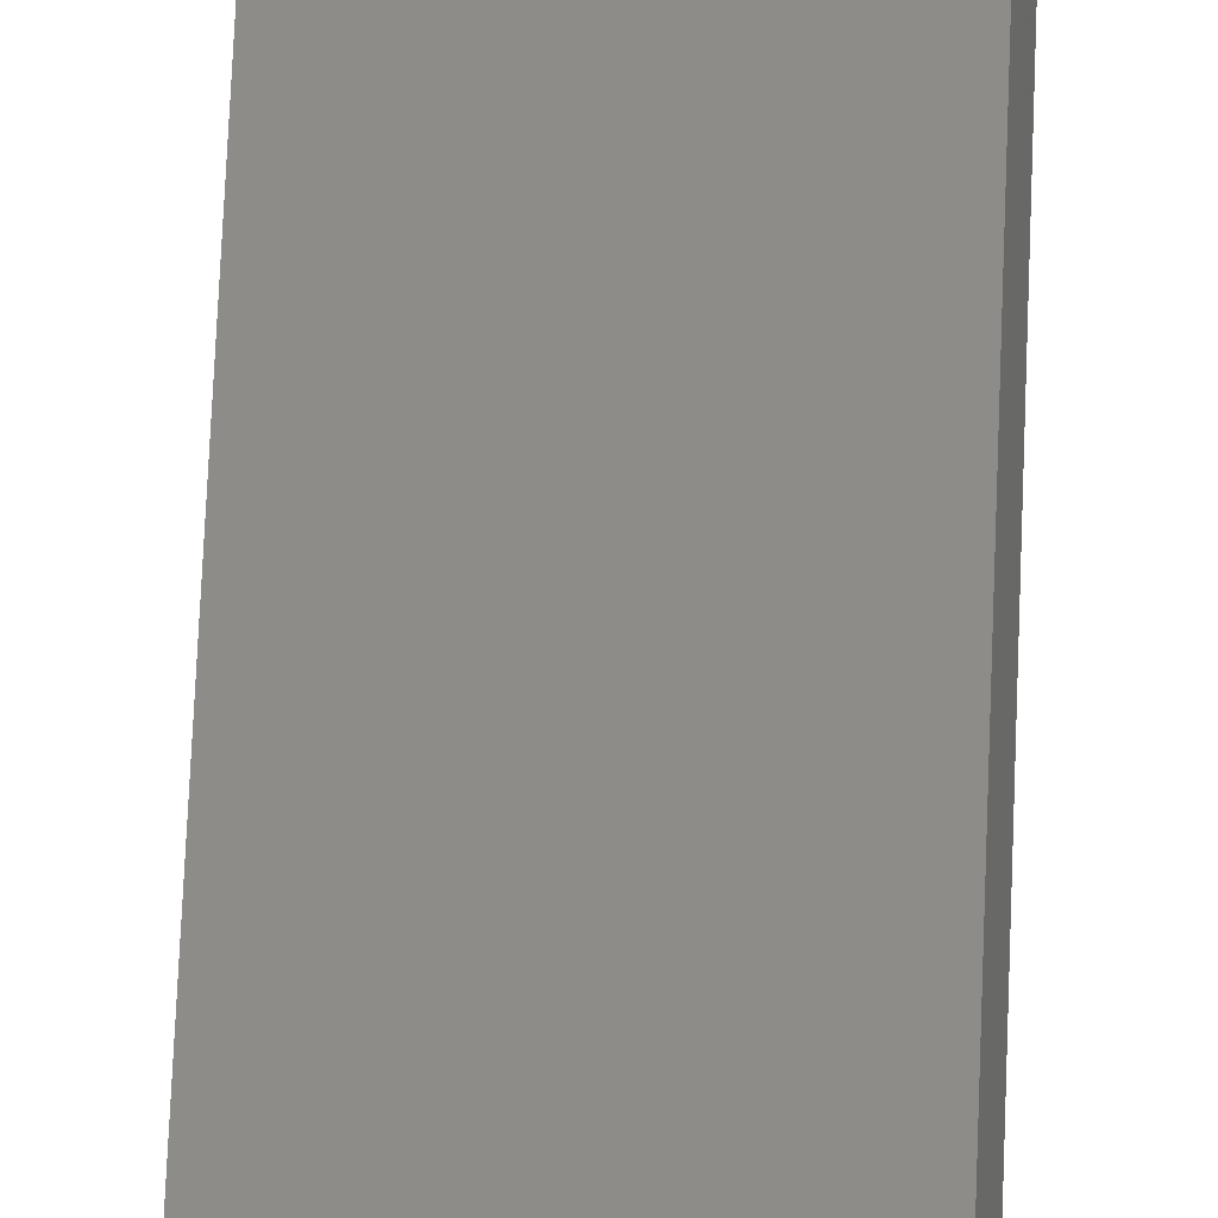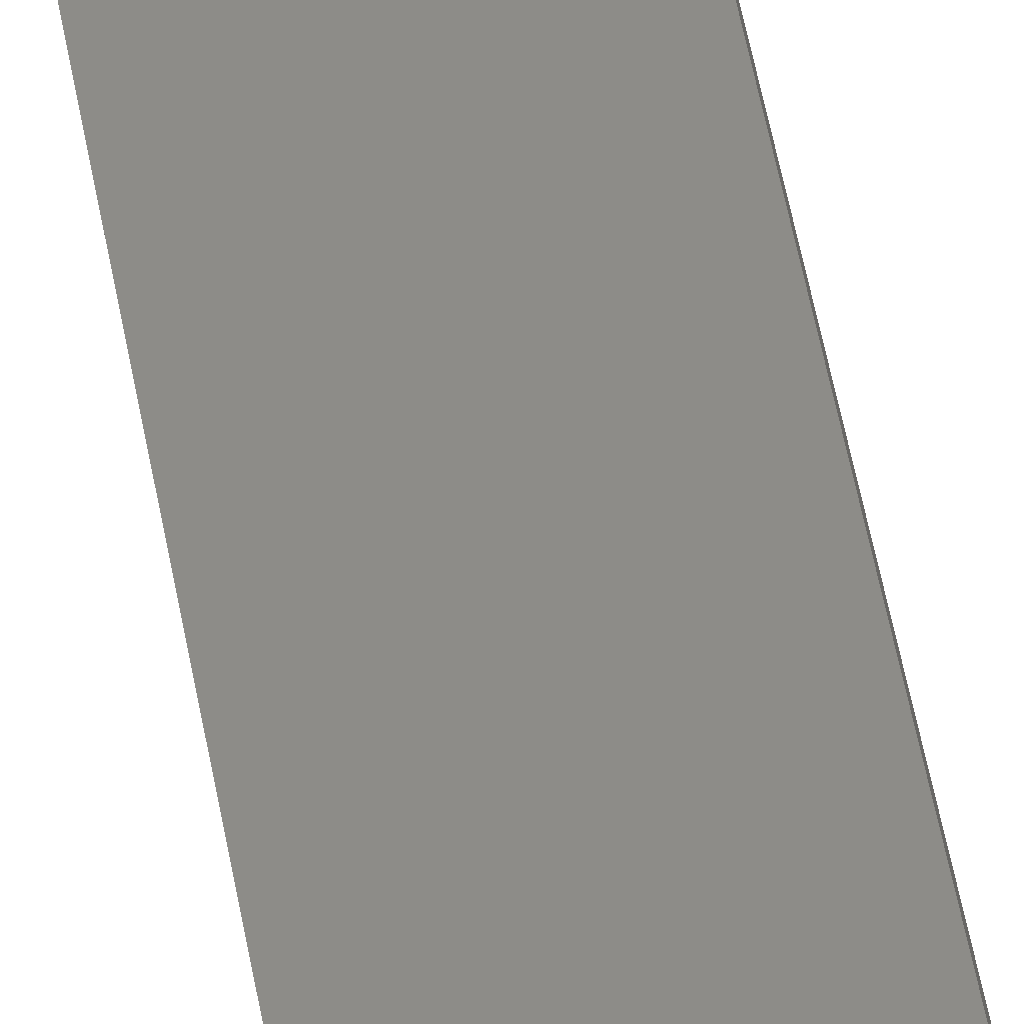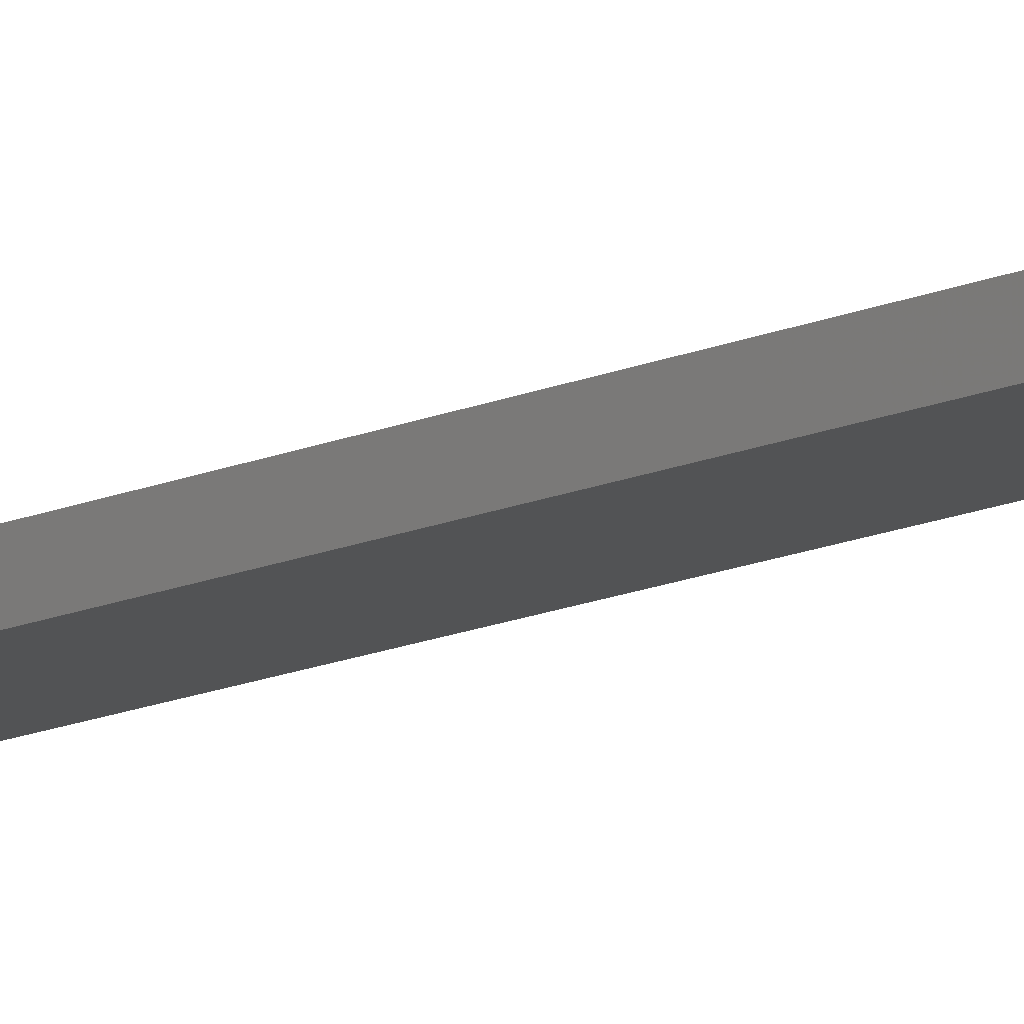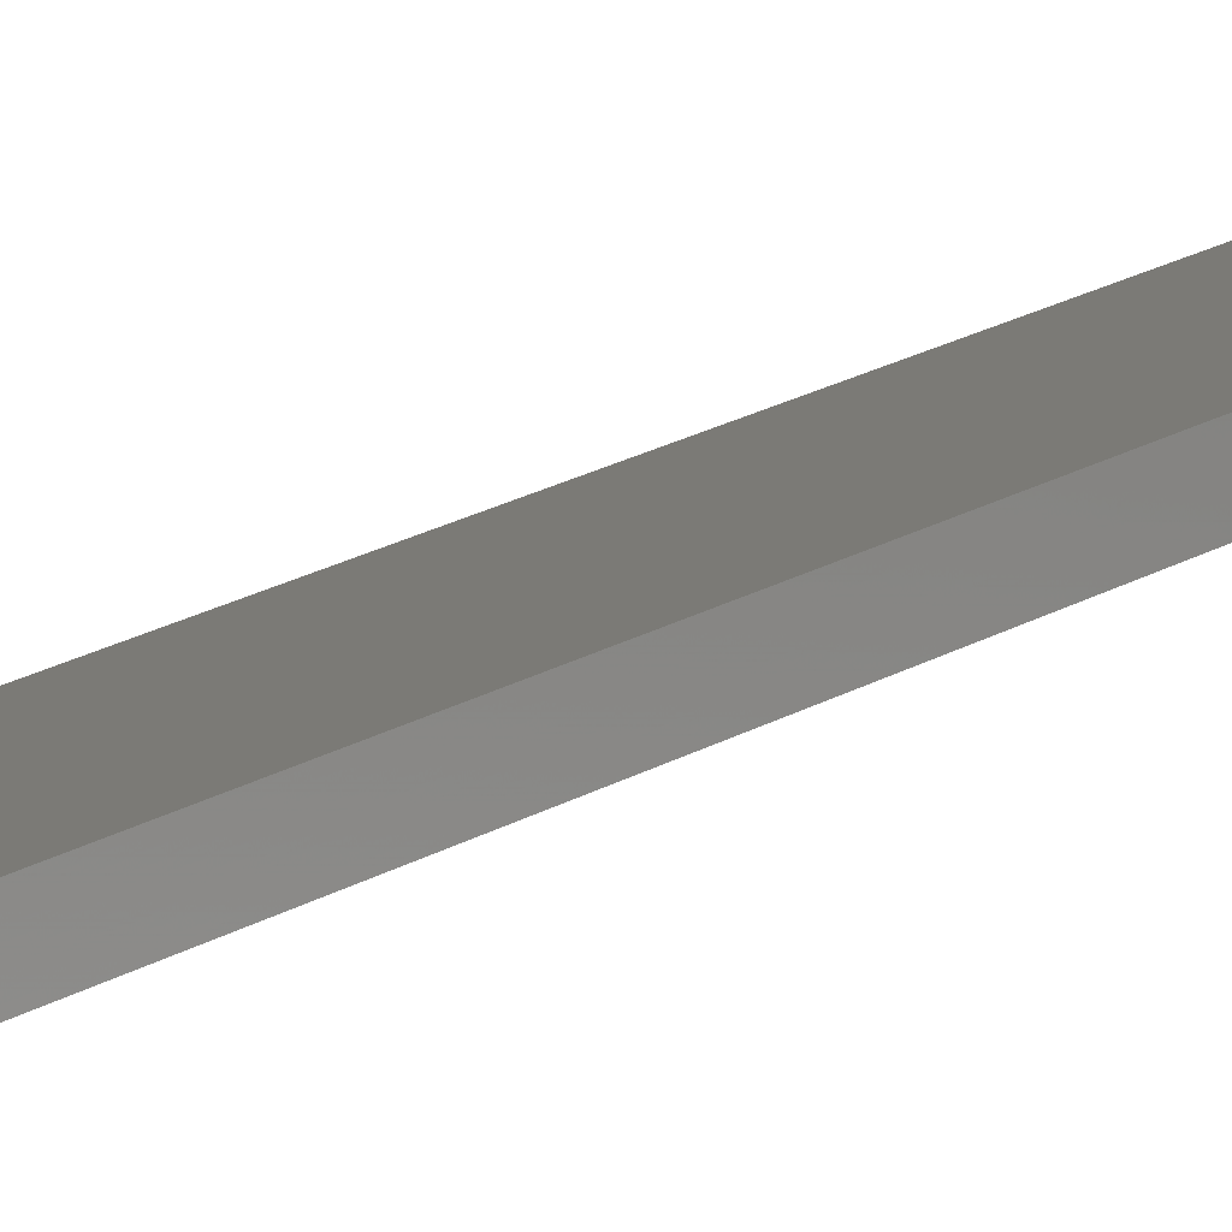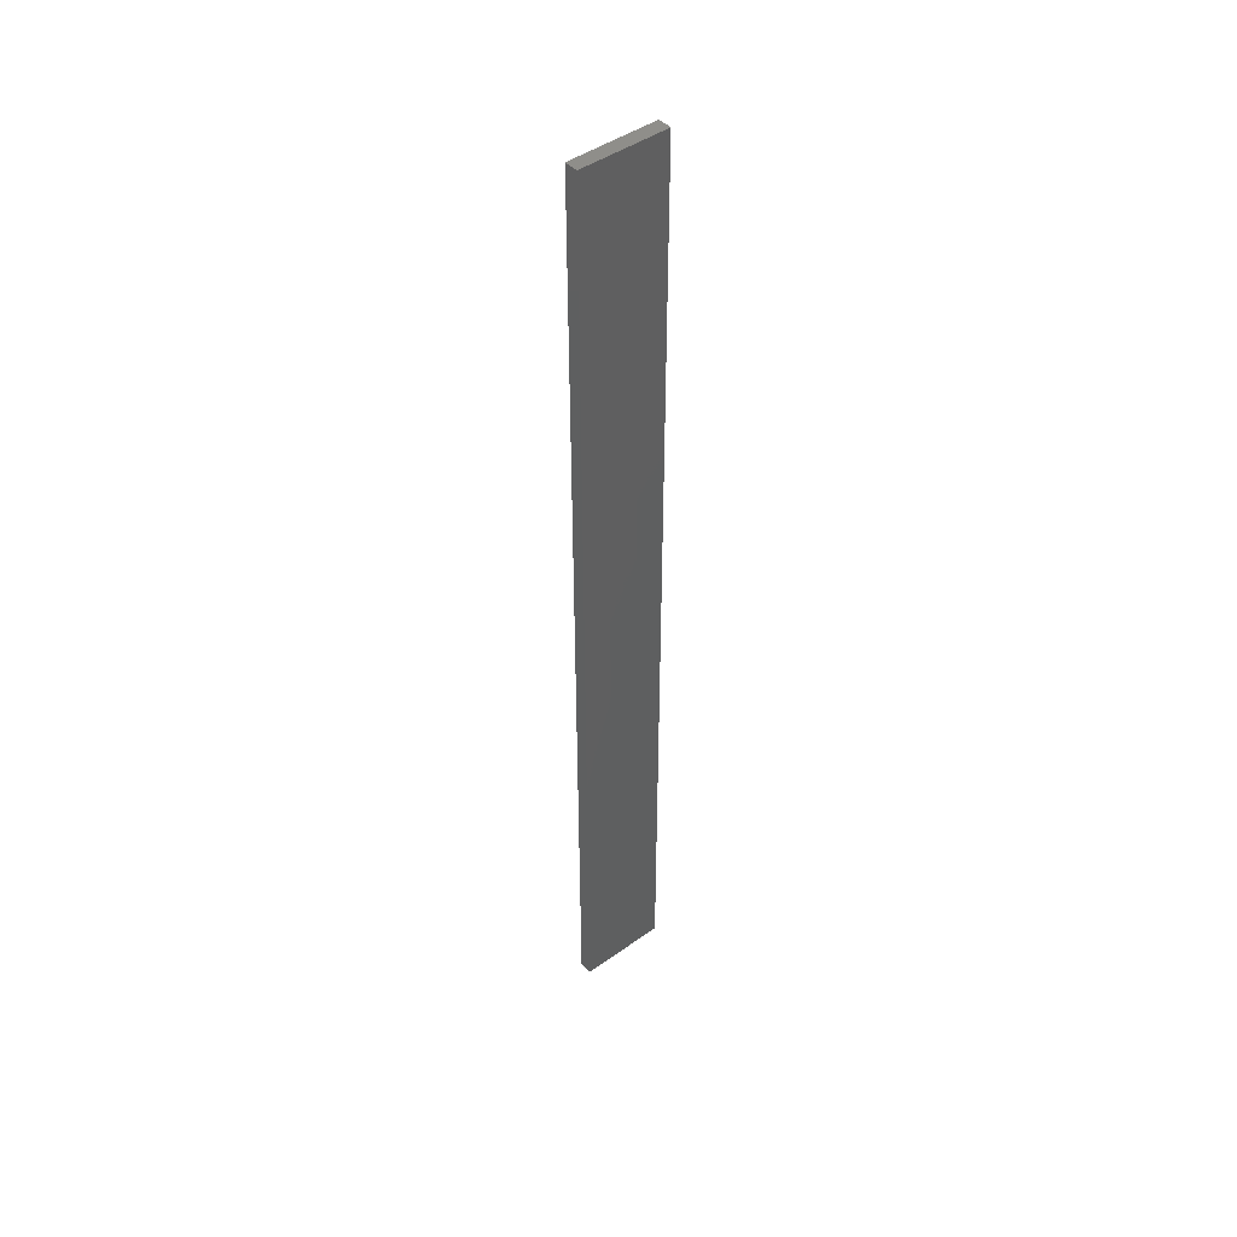
<metadata>
{"format":"stl","ext":"stl","renderer":"f3d","projection":"perspective","resolution":1024,"background":"white","views":[{"elev":56.5,"azim":2.1,"up":"+Y"},{"elev":46.4,"azim":-9.2,"up":"+Y"},{"elev":-17.1,"azim":-50.6,"up":"+Y"},{"elev":13.5,"azim":31.9,"up":"+Y"},{"elev":45.3,"azim":-27.4,"up":"+Z"}]}
</metadata>
<code>
# stl→obj: 16 verts, 28 faces
v 19.15 -2.377 396.2
v 19.15 -2.377 392.6
v 19.26 -2.355 392.6
v 19.26 -2.355 396.2
v 19.37 -2.332 392.6
v 19.37 -2.332 396.2
v 19.47 -2.309 396.2
v 19.47 -2.309 392.6
v 19.46 -2.26 392.6
v 19.46 -2.26 396.2
v 19.14 -2.328 392.6
v 19.25 -2.306 396.2
v 19.25 -2.306 392.6
v 19.36 -2.283 392.6
v 19.14 -2.328 396.2
v 19.36 -2.283 396.2
f 1 2 3
f 4 3 5
f 4 1 3
f 6 4 5
f 7 5 8
f 7 6 5
f 7 9 10
f 8 9 7
f 11 12 13
f 13 12 14
f 15 12 11
f 14 16 9
f 12 16 14
f 16 10 9
f 15 11 1
f 11 2 1
f 14 9 8
f 5 14 8
f 3 13 14
f 3 14 5
f 2 11 13
f 2 13 3
f 16 6 10
f 10 6 7
f 12 4 16
f 16 4 6
f 15 1 12
f 12 1 4

</code>
